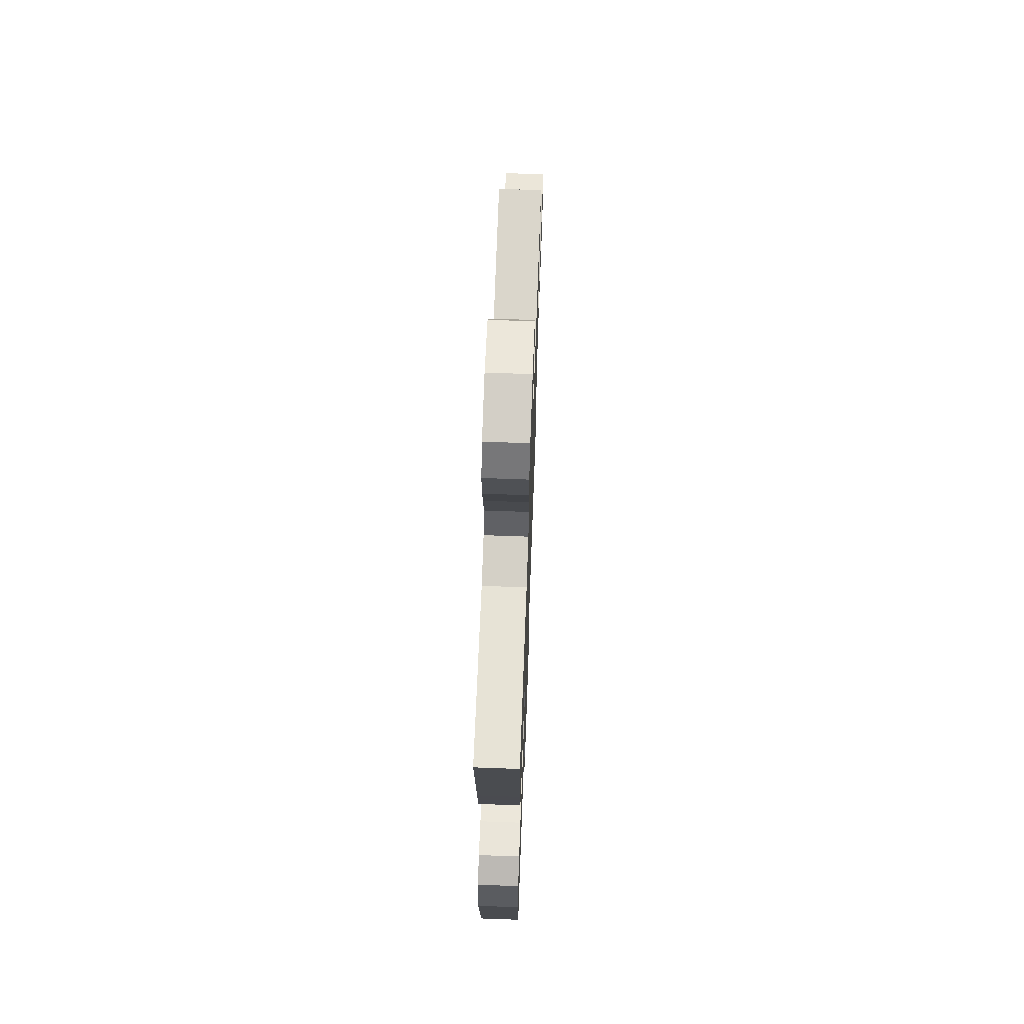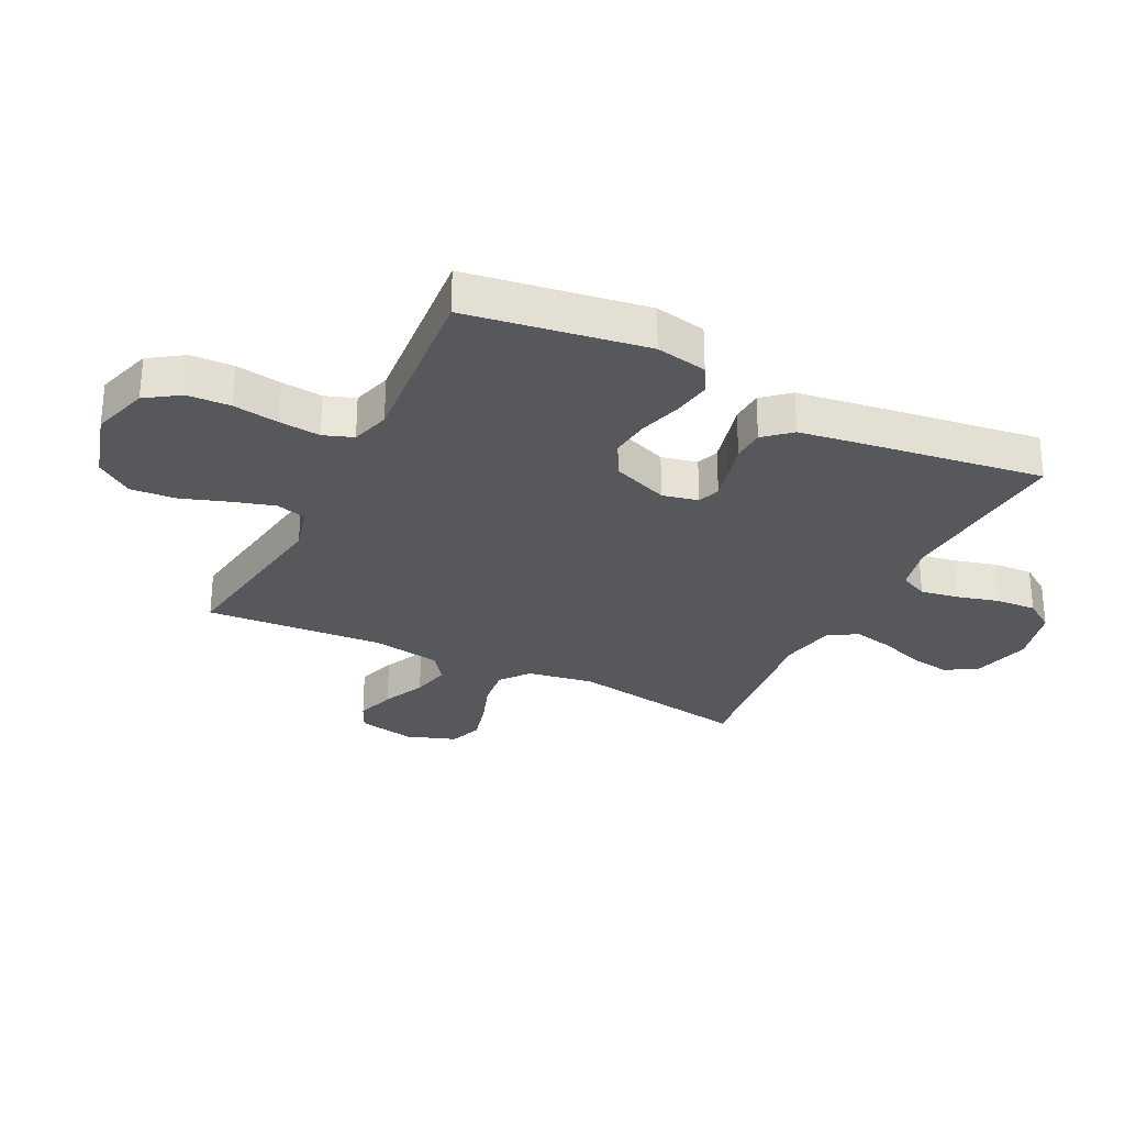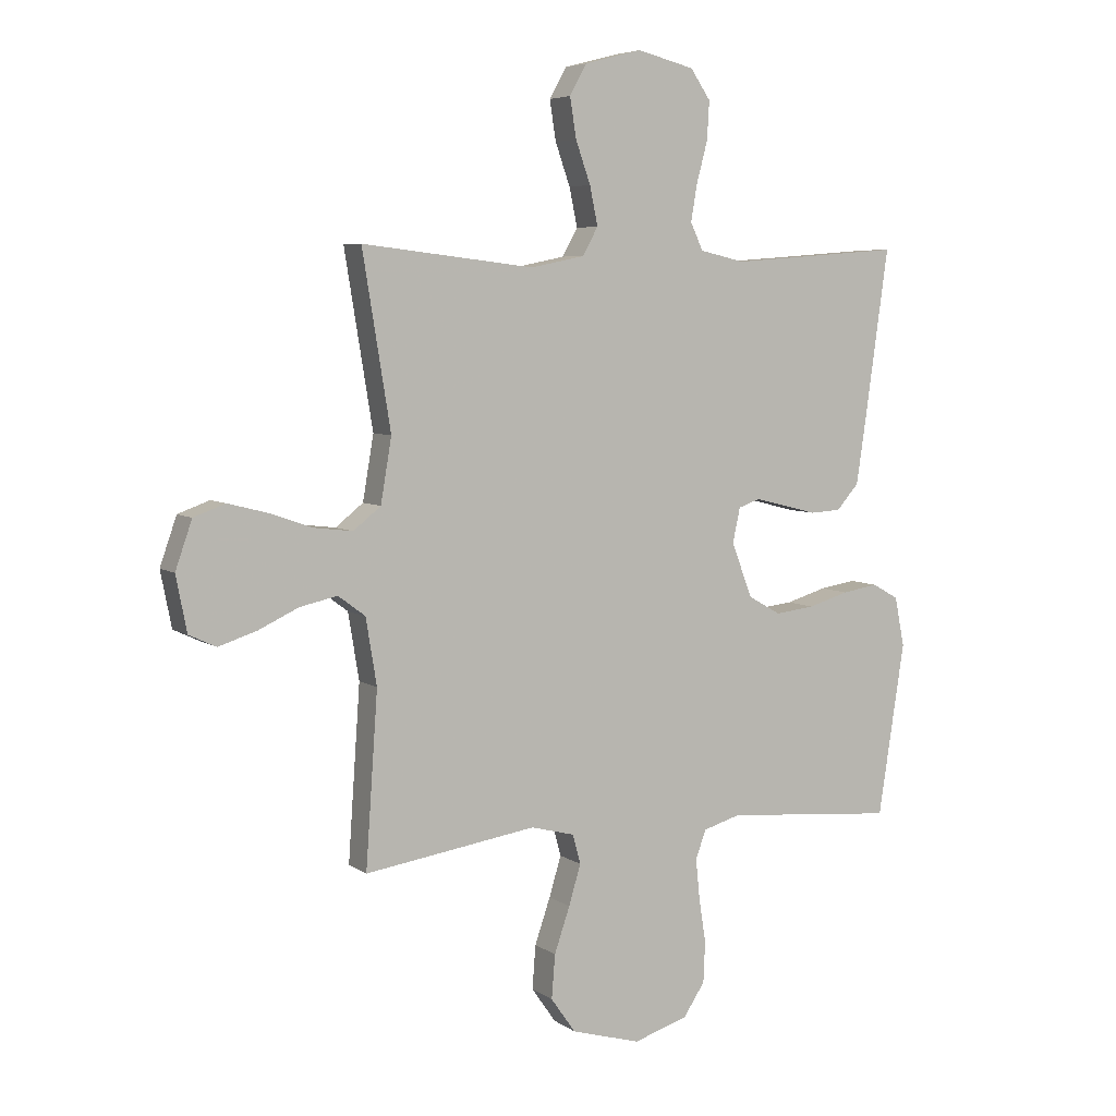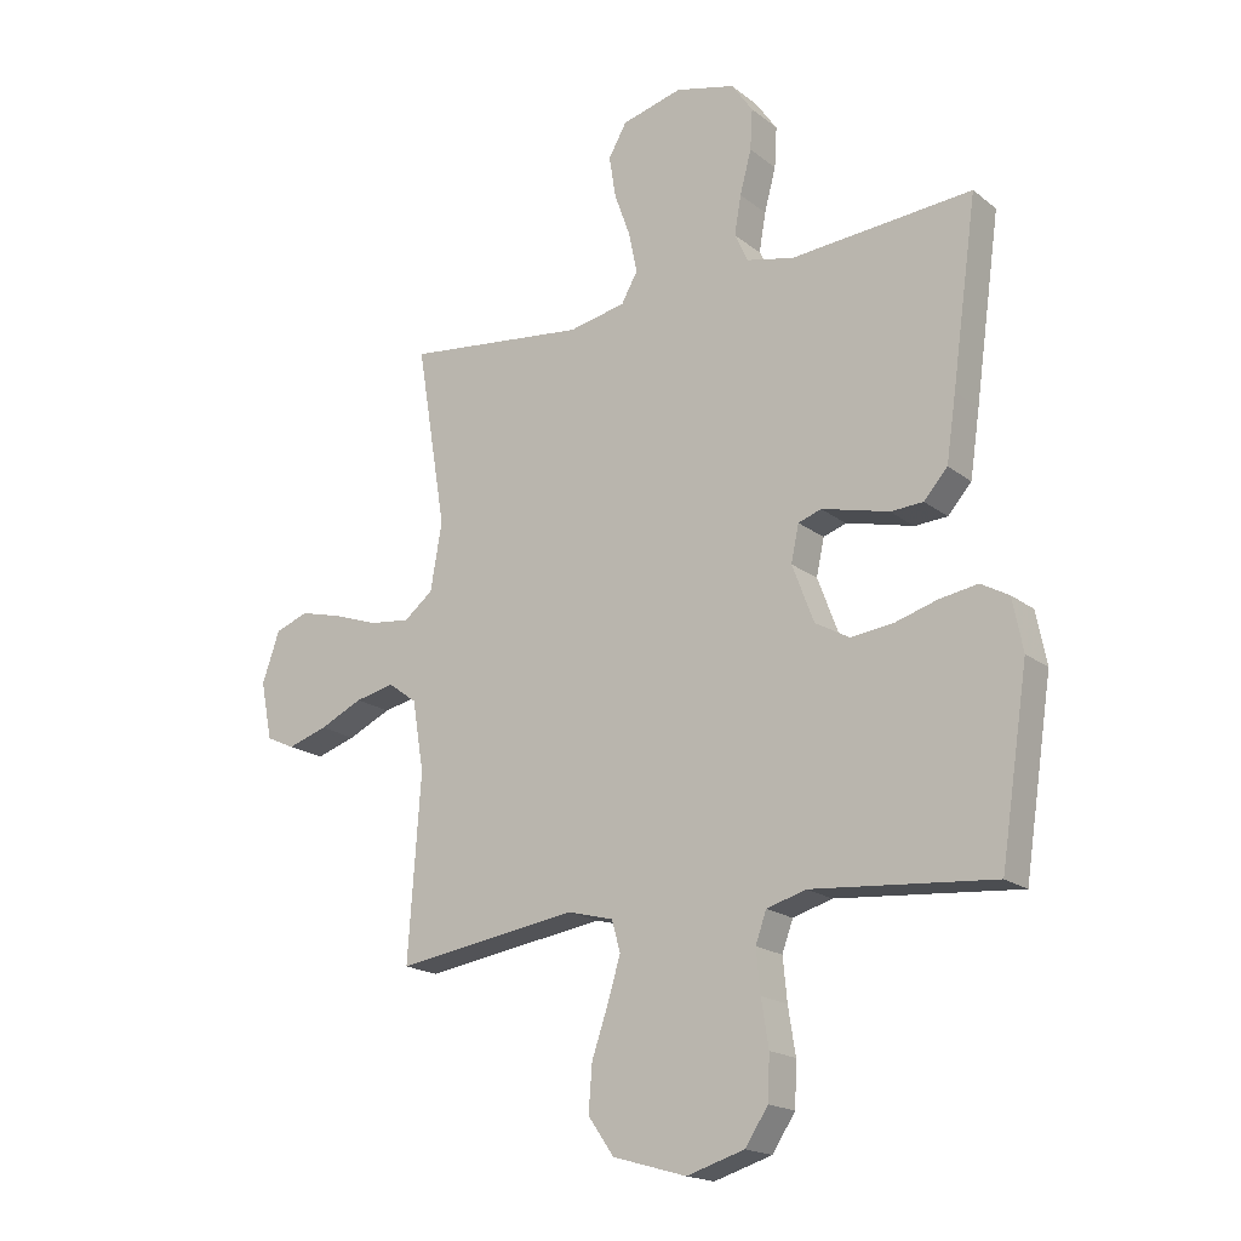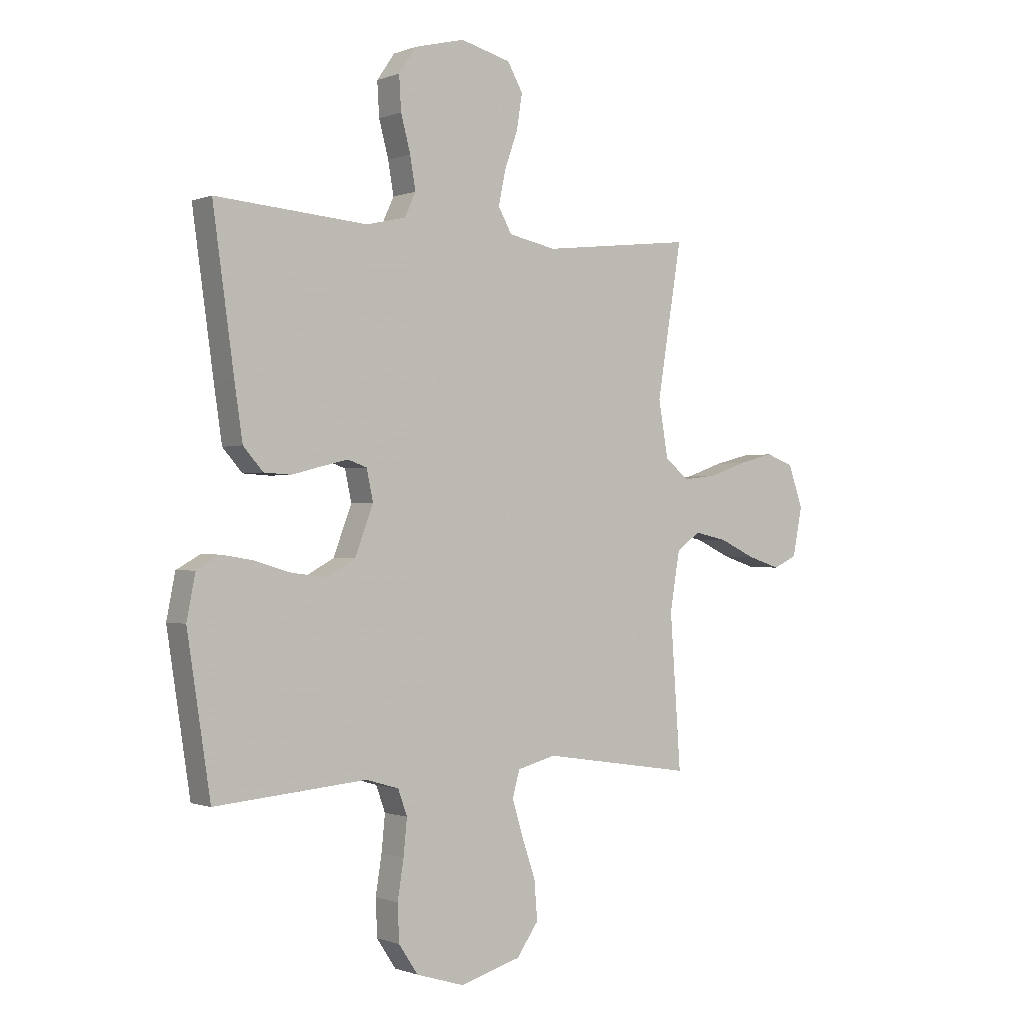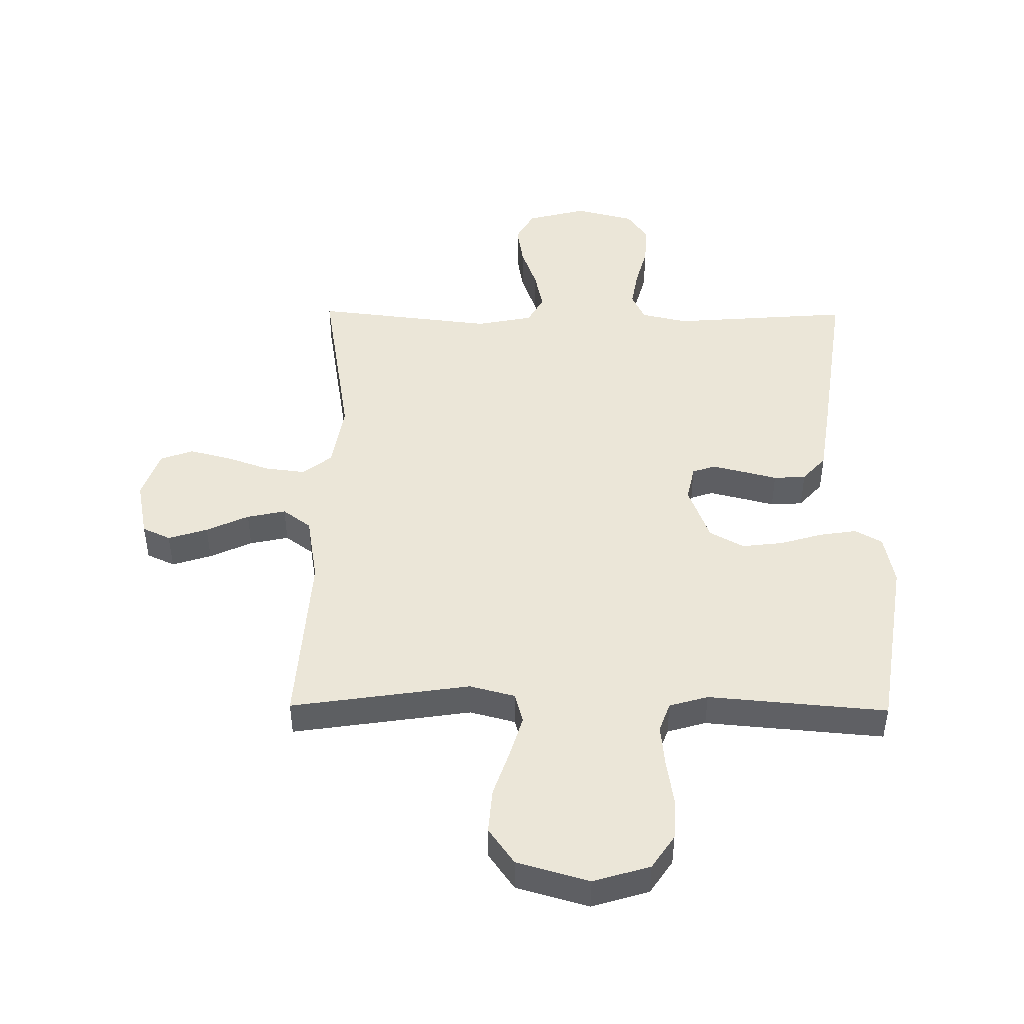
<metadata>
{"format":"obj","ext":"obj","renderer":"f3d","projection":"perspective","resolution":1024,"background":"white","views":[{"elev":67.1,"azim":-87.9,"up":"+Z"},{"elev":-28.8,"azim":-116.4,"up":"+Y"},{"elev":5.9,"azim":151.8,"up":"+Z"},{"elev":-18.5,"azim":-145.2,"up":"+Z"},{"elev":-0.7,"azim":-36.1,"up":"+Z"},{"elev":46.2,"azim":-179.4,"up":"+Y"}]}
</metadata>
<code>
v -0.5 0.07 -0.5
v -0.546 0.07 -0.2
v -0.529 0.07 -0.114
v -0.483 0.07 -0.088
v -0.42 0.07 -0.098
v -0.349 0.07 -0.119
v -0.28 0.07 -0.127
v -0.223 0.07 -0.095
v -0.187 0.07 0
v -0.2 0.07 0.06
v -0.238 0.07 0.073
v -0.291 0.07 0.06
v -0.349 0.07 0.045
v -0.403 0.07 0.048
v -0.442 0.07 0.092
v -0.458 0.07 0.2
v -0.5 0.07 0.5
v -0.2 0.07 0.477
v -0.122 0.07 0.495
v -0.1 0.07 0.542
v -0.111 0.07 0.606
v -0.13 0.07 0.677
v -0.134 0.07 0.744
v -0.099 0.07 0.795
v 0 0.07 0.82
v 0.1 0.07 0.794
v 0.13 0.07 0.741
v 0.119 0.07 0.672
v 0.093 0.07 0.599
v 0.079 0.07 0.532
v 0.106 0.07 0.484
v 0.2 0.07 0.465
v 0.5 0.07 0.5
v 0.451 0.07 0.2
v 0.47 0.07 0.089
v 0.518 0.07 0.051
v 0.585 0.07 0.059
v 0.659 0.07 0.085
v 0.729 0.07 0.103
v 0.784 0.07 0.083
v 0.813 0.07 0
v 0.794 0.07 -0.096
v 0.747 0.07 -0.118
v 0.681 0.07 -0.097
v 0.61 0.07 -0.064
v 0.545 0.07 -0.05
v 0.498 0.07 -0.085
v 0.479 0.07 -0.2
v 0.5 0.07 -0.5
v 0.2 0.07 -0.455
v 0.124 0.07 -0.475
v 0.11 0.07 -0.526
v 0.131 0.07 -0.596
v 0.158 0.07 -0.675
v 0.164 0.07 -0.751
v 0.121 0.07 -0.812
v 0 0.07 -0.847
v -0.095 0.07 -0.818
v -0.133 0.07 -0.761
v -0.136 0.07 -0.689
v -0.124 0.07 -0.613
v -0.117 0.07 -0.543
v -0.135 0.07 -0.493
v -0.2 0.07 -0.474
v -0.5 0 -0.5
v -0.546 0 -0.2
v -0.529 0 -0.114
v -0.483 0 -0.088
v -0.42 0 -0.098
v -0.349 0 -0.119
v -0.28 0 -0.127
v -0.223 0 -0.095
v -0.187 0 0
v -0.2 0 0.06
v -0.238 0 0.073
v -0.291 0 0.06
v -0.349 0 0.045
v -0.403 0 0.048
v -0.442 0 0.092
v -0.458 0 0.2
v -0.5 0 0.5
v -0.2 0 0.477
v -0.122 0 0.495
v -0.1 0 0.542
v -0.111 0 0.606
v -0.13 0 0.677
v -0.134 0 0.744
v -0.099 0 0.795
v 0 0 0.82
v 0.1 0 0.794
v 0.13 0 0.741
v 0.119 0 0.672
v 0.093 0 0.599
v 0.079 0 0.532
v 0.106 0 0.484
v 0.2 0 0.465
v 0.5 0 0.5
v 0.451 0 0.2
v 0.47 0 0.089
v 0.518 0 0.051
v 0.585 0 0.059
v 0.659 0 0.085
v 0.729 0 0.103
v 0.784 0 0.083
v 0.813 0 0
v 0.794 0 -0.096
v 0.747 0 -0.118
v 0.681 0 -0.097
v 0.61 0 -0.064
v 0.545 0 -0.05
v 0.498 0 -0.085
v 0.479 0 -0.2
v 0.5 0 -0.5
v 0.2 0 -0.455
v 0.124 0 -0.475
v 0.11 0 -0.526
v 0.131 0 -0.596
v 0.158 0 -0.675
v 0.164 0 -0.751
v 0.121 0 -0.812
v 0 0 -0.847
v -0.095 0 -0.818
v -0.133 0 -0.761
v -0.136 0 -0.689
v -0.124 0 -0.613
v -0.117 0 -0.543
v -0.135 0 -0.493
v -0.2 0 -0.474
f 59 60 61
f 58 59 61
f 57 58 61
f 56 57 61
f 55 56 61
f 54 55 61
f 53 54 61
f 52 53 61 62
f 51 52 62 63
f 48 49 50
f 51 63 64
f 50 51 64
f 48 50 64
f 47 48 64
f 43 44 45
f 42 43 45
f 41 42 45
f 40 41 45
f 39 40 45
f 38 39 45
f 37 38 45
f 36 37 45 46
f 47 64 1
f 46 47 1
f 36 46 1
f 35 36 1
f 27 28 29
f 26 27 29
f 25 26 29
f 24 25 29
f 23 24 29
f 22 23 29
f 21 22 29
f 20 21 29 30
f 19 20 30 31
f 16 17 18
f 15 16 18
f 14 15 18
f 13 14 18
f 12 13 18
f 19 31 32
f 18 19 32
f 12 18 32
f 11 12 32
f 4 5 6
f 3 4 6
f 2 3 6
f 1 2 6
f 1 6 7
f 1 7 8
f 35 1 8
f 34 35 8
f 32 33 34
f 11 32 34
f 10 11 34
f 34 8 9
f 9 10 34
f 125 124 123
f 125 123 122
f 125 122 121
f 125 121 120
f 125 120 119
f 125 119 118
f 125 118 117
f 126 125 117 116
f 127 126 116 115
f 114 113 112
f 128 127 115
f 128 115 114
f 128 114 112
f 128 112 111
f 109 108 107
f 109 107 106
f 109 106 105
f 109 105 104
f 109 104 103
f 109 103 102
f 109 102 101
f 110 109 101 100
f 65 128 111
f 65 111 110
f 65 110 100
f 65 100 99
f 93 92 91
f 93 91 90
f 93 90 89
f 93 89 88
f 93 88 87
f 93 87 86
f 93 86 85
f 94 93 85 84
f 95 94 84 83
f 82 81 80
f 82 80 79
f 82 79 78
f 82 78 77
f 82 77 76
f 96 95 83
f 96 83 82
f 96 82 76
f 96 76 75
f 70 69 68
f 70 68 67
f 70 67 66
f 70 66 65
f 71 70 65
f 72 71 65
f 72 65 99
f 72 99 98
f 98 97 96
f 98 96 75
f 98 75 74
f 73 72 98
f 98 74 73
f 1 65 66 2
f 2 66 67 3
f 3 67 68 4
f 4 68 69 5
f 5 69 70 6
f 6 70 71 7
f 7 71 72 8
f 8 72 73 9
f 9 73 74 10
f 10 74 75 11
f 11 75 76 12
f 12 76 77 13
f 13 77 78 14
f 14 78 79 15
f 15 79 80 16
f 16 80 81 17
f 17 81 82 18
f 18 82 83 19
f 19 83 84 20
f 20 84 85 21
f 21 85 86 22
f 22 86 87 23
f 23 87 88 24
f 24 88 89 25
f 25 89 90 26
f 26 90 91 27
f 27 91 92 28
f 28 92 93 29
f 29 93 94 30
f 30 94 95 31
f 31 95 96 32
f 32 96 97 33
f 33 97 98 34
f 34 98 99 35
f 35 99 100 36
f 36 100 101 37
f 37 101 102 38
f 38 102 103 39
f 39 103 104 40
f 40 104 105 41
f 41 105 106 42
f 42 106 107 43
f 43 107 108 44
f 44 108 109 45
f 45 109 110 46
f 46 110 111 47
f 47 111 112 48
f 48 112 113 49
f 49 113 114 50
f 50 114 115 51
f 51 115 116 52
f 52 116 117 53
f 53 117 118 54
f 54 118 119 55
f 55 119 120 56
f 56 120 121 57
f 57 121 122 58
f 58 122 123 59
f 59 123 124 60
f 60 124 125 61
f 61 125 126 62
f 62 126 127 63
f 63 127 128 64
f 64 128 65 1

</code>
